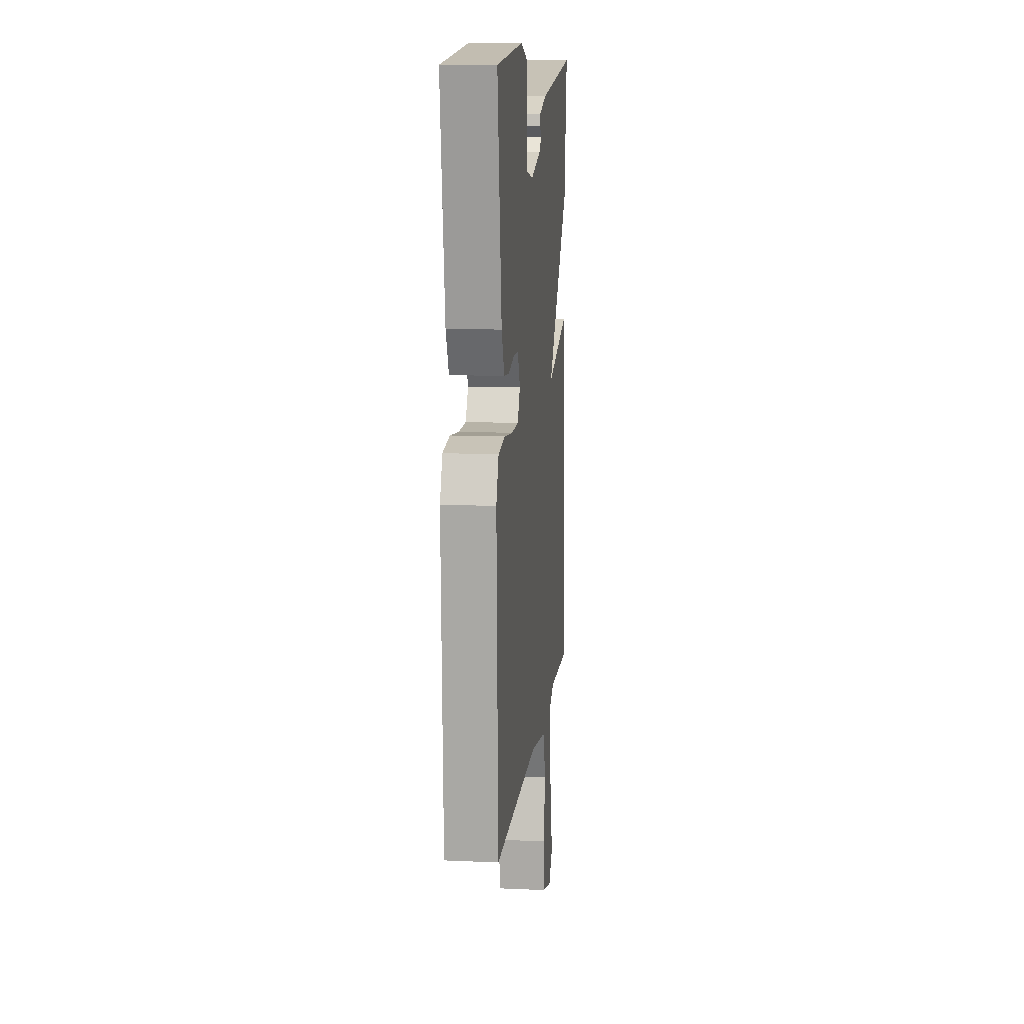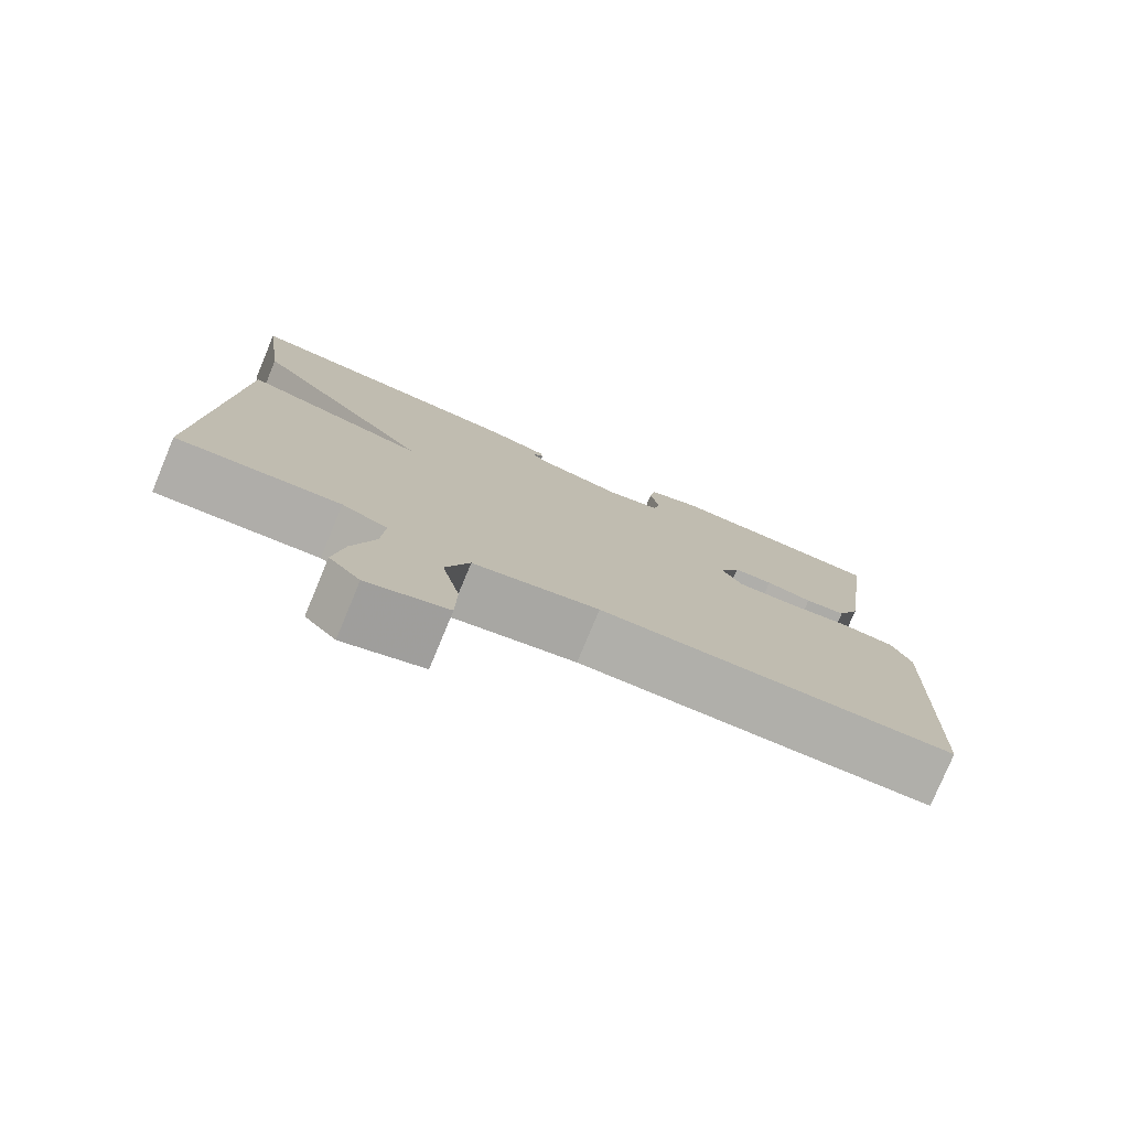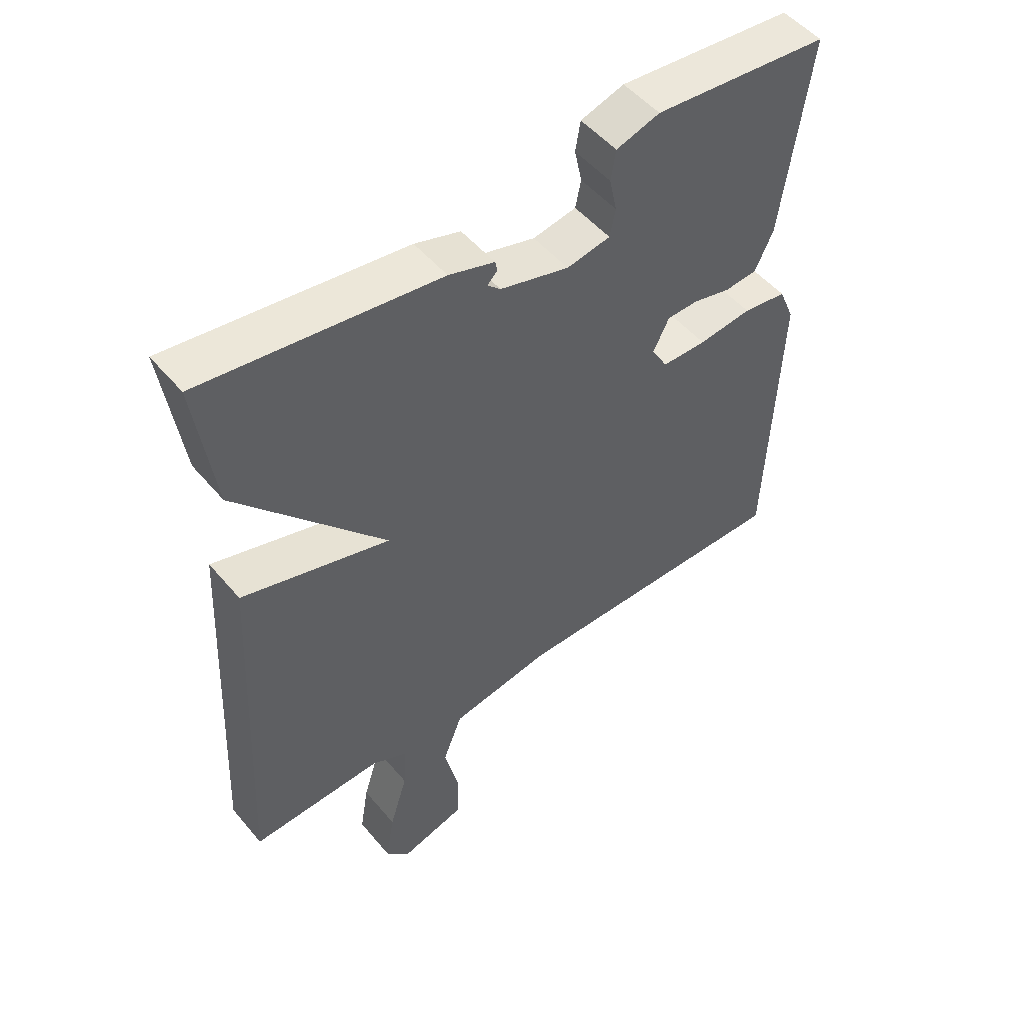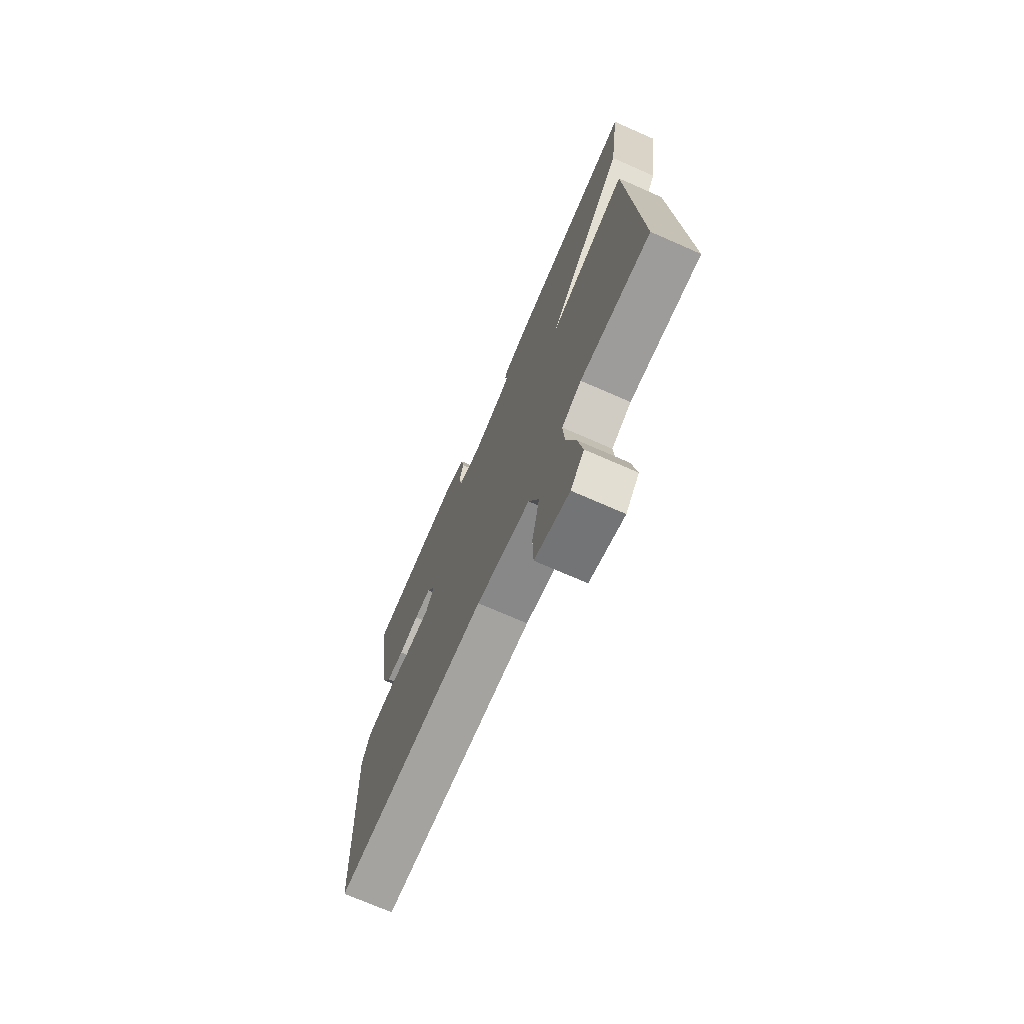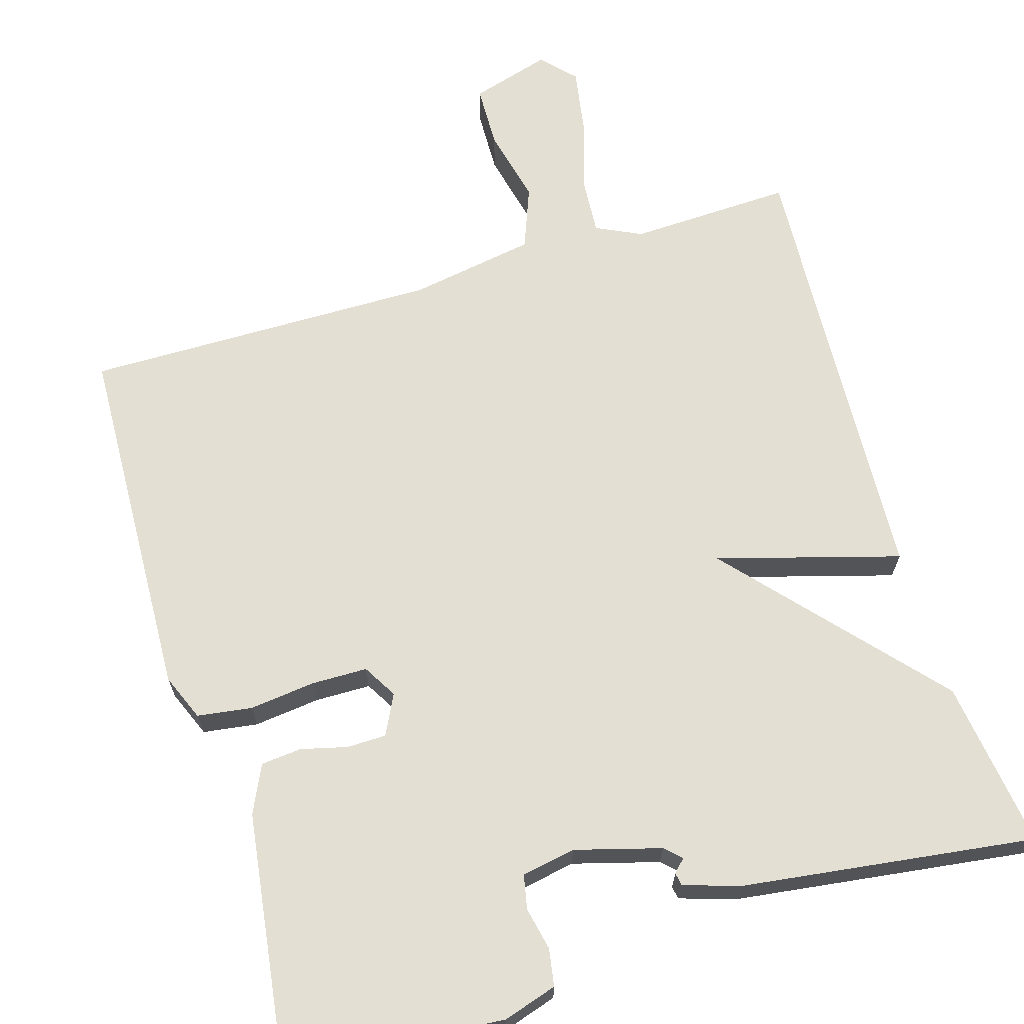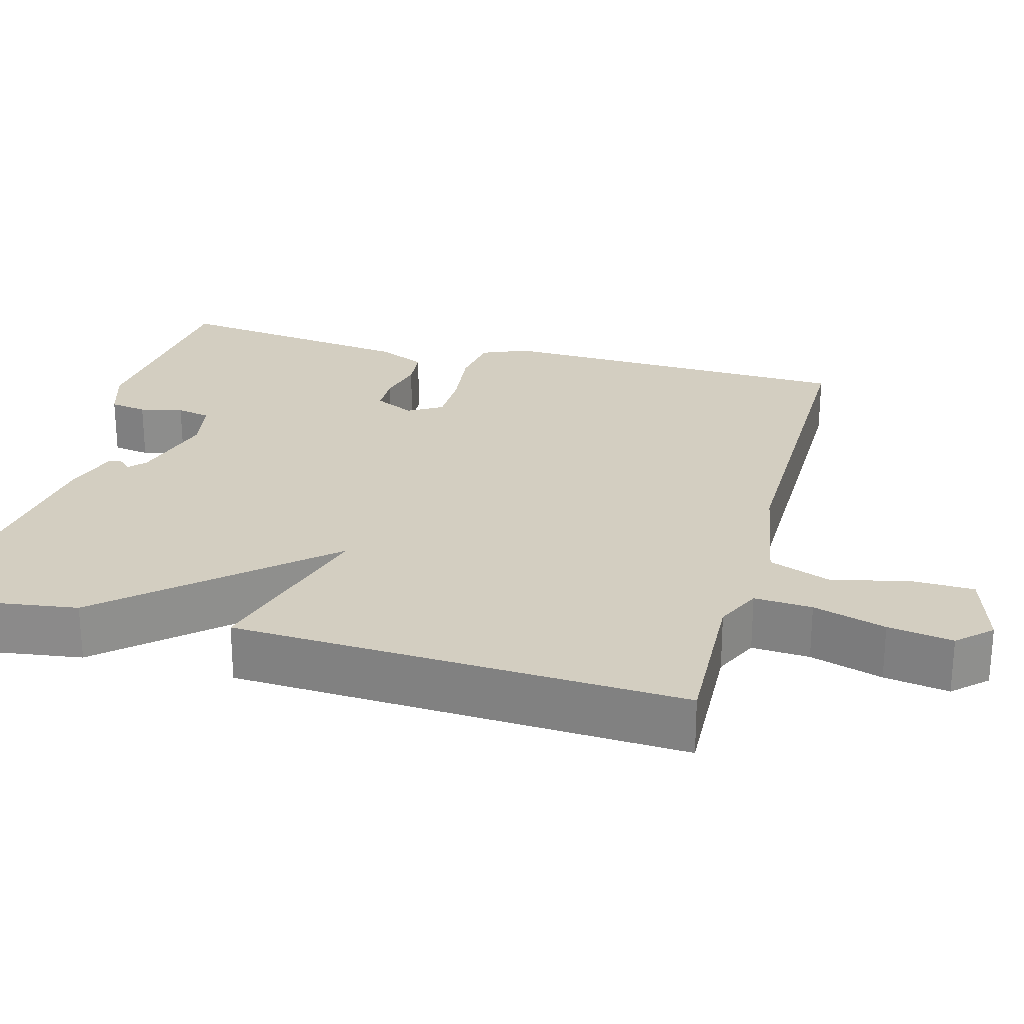
<metadata>
{"format":"obj","ext":"obj","renderer":"f3d","projection":"perspective","resolution":1024,"background":"white","views":[{"elev":11.8,"azim":-83.9,"up":"+Z"},{"elev":-77.9,"azim":157.4,"up":"+Z"},{"elev":51.1,"azim":141.4,"up":"+Z"},{"elev":-72.3,"azim":66.3,"up":"+Z"},{"elev":67.0,"azim":-16.7,"up":"+Y"},{"elev":25.2,"azim":104.9,"up":"+Y"}]}
</metadata>
<code>
v 0.5 0.07 -0.5
v 0.289 0.07 -0.492
v 0.23 0.07 -0.52
v 0.235 0.07 -0.595
v 0.264 0.07 -0.689
v 0.278 0.07 -0.773
v 0.238 0.07 -0.816
v 0.134 0.07 -0.785
v 0.132 0.07 -0.703
v 0.155 0.07 -0.605
v 0.124 0.07 -0.524
v -0.039 0.07 -0.496
v -0.5 0.07 -0.5
v -0.517 0.07 -0.031
v -0.492 0.07 0.029
v -0.421 0.07 0.039
v -0.335 0.07 0.029
v -0.263 0.07 0.03
v -0.237 0.07 0.074
v -0.263 0.07 0.126
v -0.314 0.07 0.127
v -0.374 0.07 0.112
v -0.427 0.07 0.117
v -0.456 0.07 0.179
v -0.5 0.07 0.5
v -0.218 0.07 0.526
v -0.148 0.07 0.504
v -0.14 0.07 0.456
v -0.152 0.07 0.4
v -0.143 0.07 0.356
v -0.073 0.07 0.343
v 0.038 0.07 0.374
v 0.059 0.07 0.394
v 0.043 0.07 0.41
v 0.046 0.07 0.427
v 0.12 0.07 0.45
v 0.5 0.07 0.5
v 0.47 0.07 0.282
v 0.233 0.07 0.014
v 0.47 0.07 0.082
v 0.5 0 -0.5
v 0.289 0 -0.492
v 0.23 0 -0.52
v 0.235 0 -0.595
v 0.264 0 -0.689
v 0.278 0 -0.773
v 0.238 0 -0.816
v 0.134 0 -0.785
v 0.132 0 -0.703
v 0.155 0 -0.605
v 0.124 0 -0.524
v -0.039 0 -0.496
v -0.5 0 -0.5
v -0.517 0 -0.031
v -0.492 0 0.029
v -0.421 0 0.039
v -0.335 0 0.029
v -0.263 0 0.03
v -0.237 0 0.074
v -0.263 0 0.126
v -0.314 0 0.127
v -0.374 0 0.112
v -0.427 0 0.117
v -0.456 0 0.179
v -0.5 0 0.5
v -0.218 0 0.526
v -0.148 0 0.504
v -0.14 0 0.456
v -0.152 0 0.4
v -0.143 0 0.356
v -0.073 0 0.343
v 0.038 0 0.374
v 0.059 0 0.394
v 0.043 0 0.41
v 0.046 0 0.427
v 0.12 0 0.45
v 0.5 0 0.5
v 0.47 0 0.282
v 0.233 0 0.014
v 0.47 0 0.082
f 39 40 1 2
f 37 38 39
f 36 37 39
f 35 36 39
f 33 34 35
f 33 35 39
f 39 2 3
f 33 39 3
f 32 33 3
f 27 28 29
f 26 27 29
f 25 26 29
f 24 25 29
f 23 24 29
f 22 23 29
f 21 22 29
f 20 21 29 30
f 19 20 30 31
f 15 16 17
f 14 15 17
f 13 14 17
f 12 13 17
f 11 12 17 18
f 8 9 10
f 7 8 10
f 6 7 10
f 5 6 10
f 4 5 10
f 4 10 11
f 19 31 32
f 18 19 32
f 11 18 32
f 4 11 32
f 3 4 32
f 42 41 80 79
f 79 78 77
f 79 77 76
f 79 76 75
f 75 74 73
f 79 75 73
f 43 42 79
f 43 79 73
f 43 73 72
f 69 68 67
f 69 67 66
f 69 66 65
f 69 65 64
f 69 64 63
f 69 63 62
f 69 62 61
f 70 69 61 60
f 71 70 60 59
f 57 56 55
f 57 55 54
f 57 54 53
f 57 53 52
f 58 57 52 51
f 50 49 48
f 50 48 47
f 50 47 46
f 50 46 45
f 50 45 44
f 51 50 44
f 72 71 59
f 72 59 58
f 72 58 51
f 72 51 44
f 72 44 43
f 1 41 42 2
f 2 42 43 3
f 3 43 44 4
f 4 44 45 5
f 5 45 46 6
f 6 46 47 7
f 7 47 48 8
f 8 48 49 9
f 9 49 50 10
f 10 50 51 11
f 11 51 52 12
f 12 52 53 13
f 13 53 54 14
f 14 54 55 15
f 15 55 56 16
f 16 56 57 17
f 17 57 58 18
f 18 58 59 19
f 19 59 60 20
f 20 60 61 21
f 21 61 62 22
f 22 62 63 23
f 23 63 64 24
f 24 64 65 25
f 25 65 66 26
f 26 66 67 27
f 27 67 68 28
f 28 68 69 29
f 29 69 70 30
f 30 70 71 31
f 31 71 72 32
f 32 72 73 33
f 33 73 74 34
f 34 74 75 35
f 35 75 76 36
f 36 76 77 37
f 37 77 78 38
f 38 78 79 39
f 39 79 80 40
f 40 80 41 1

</code>
